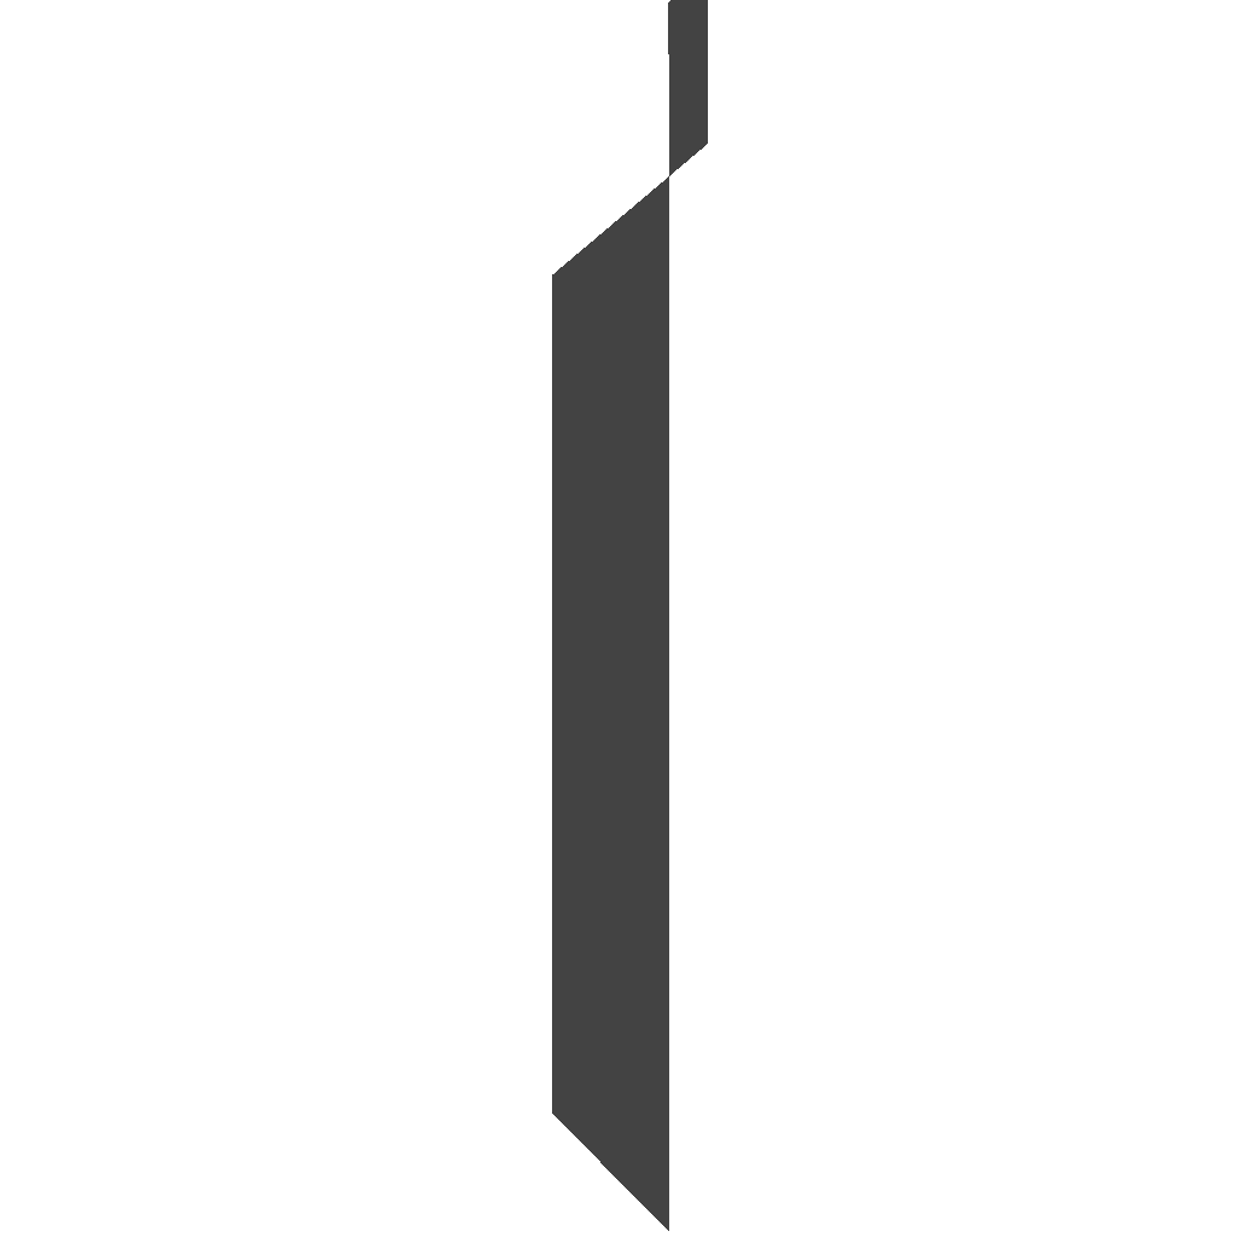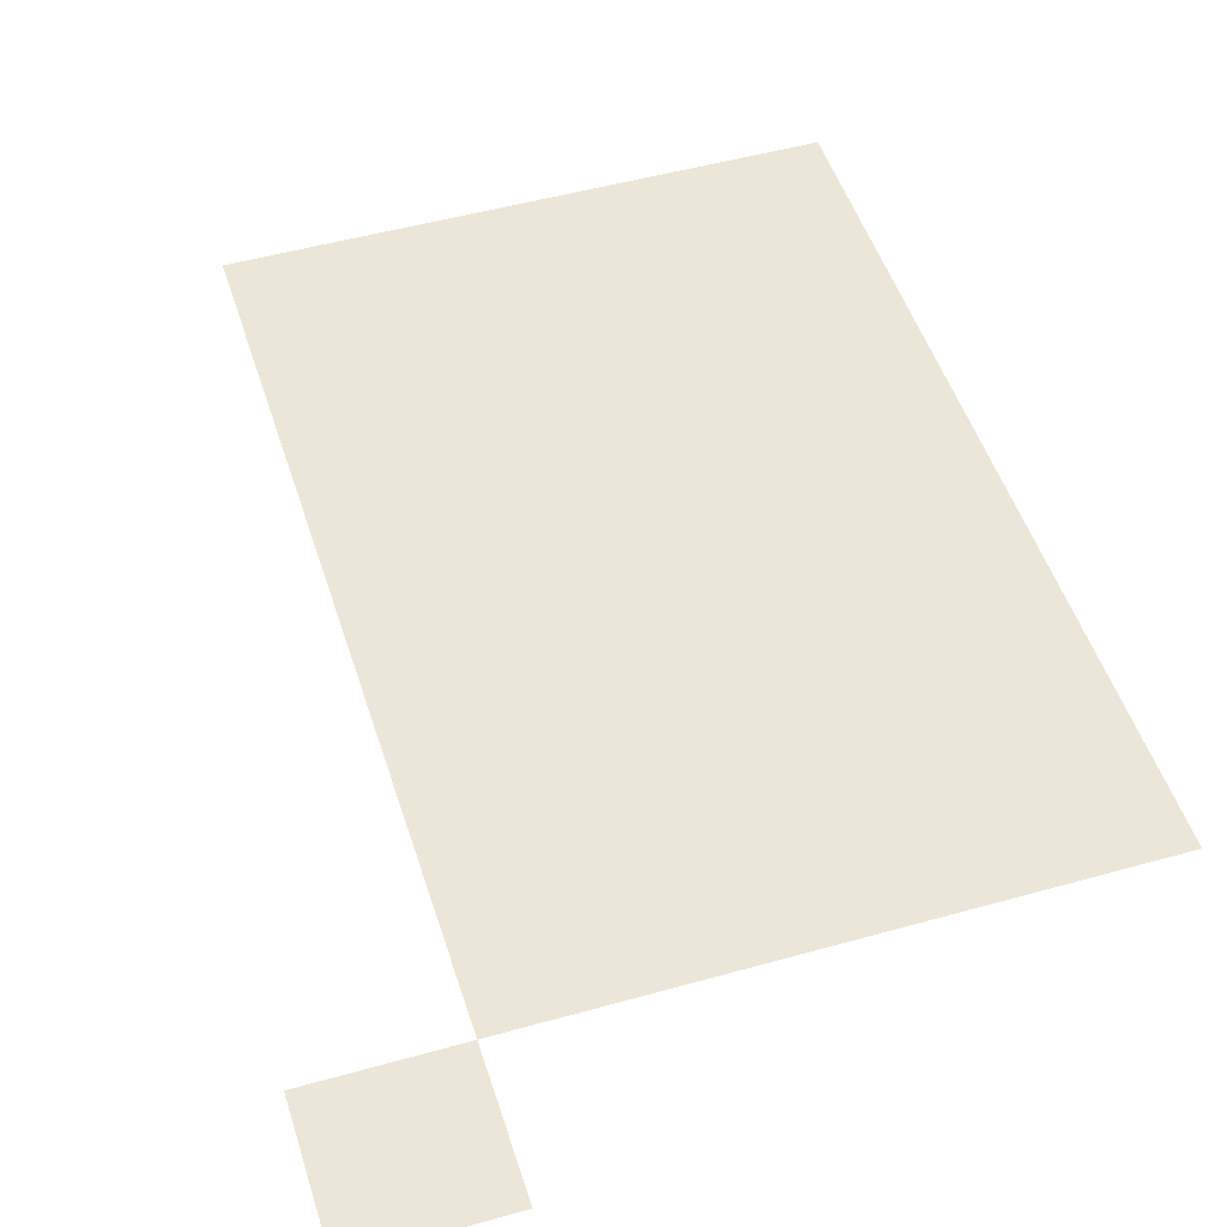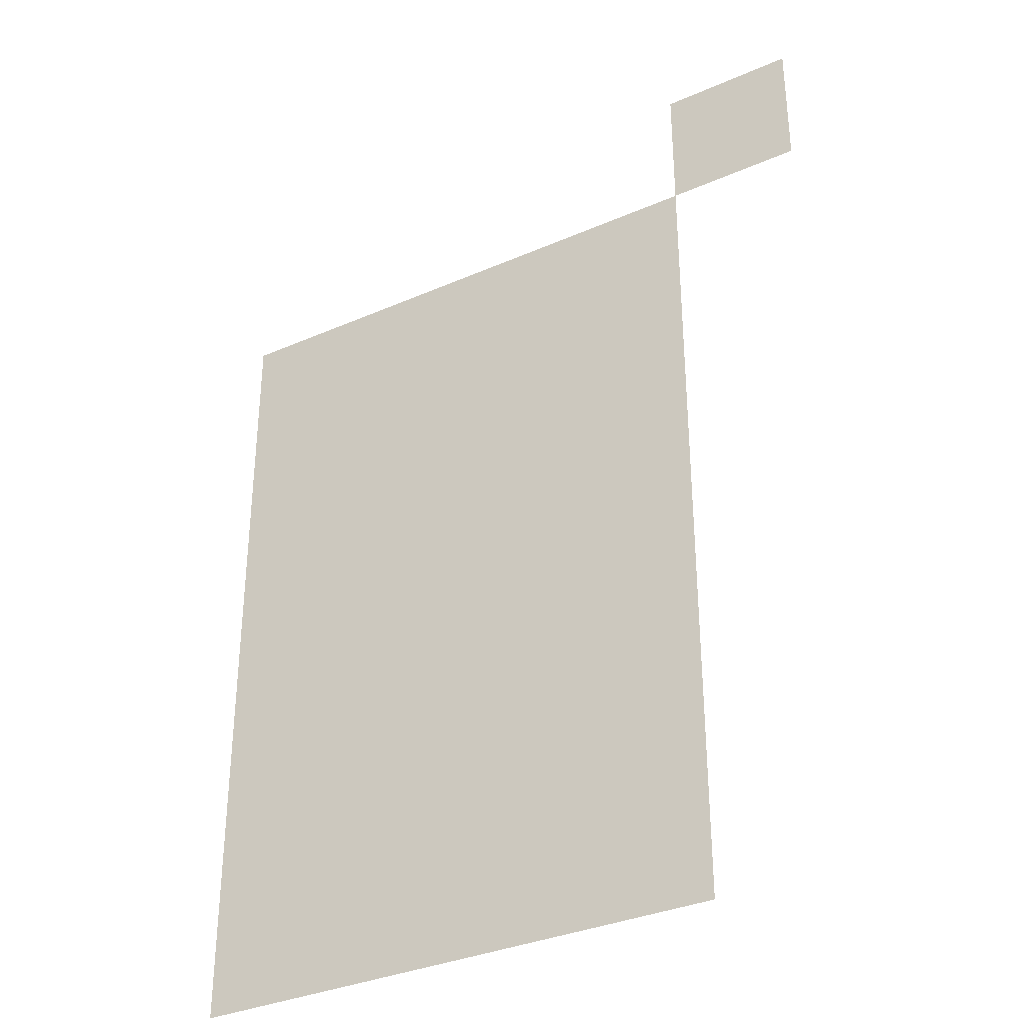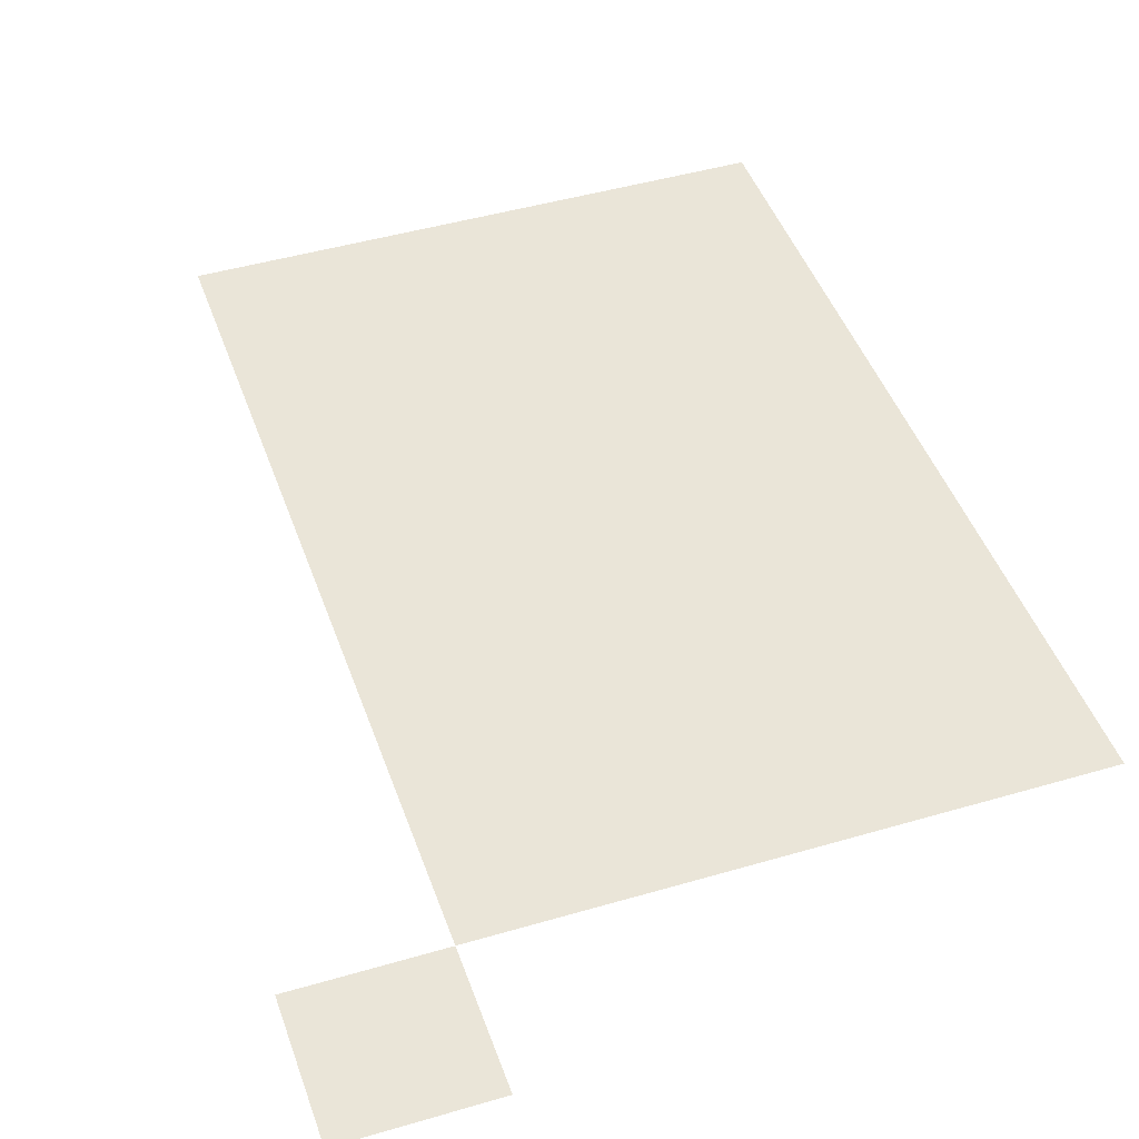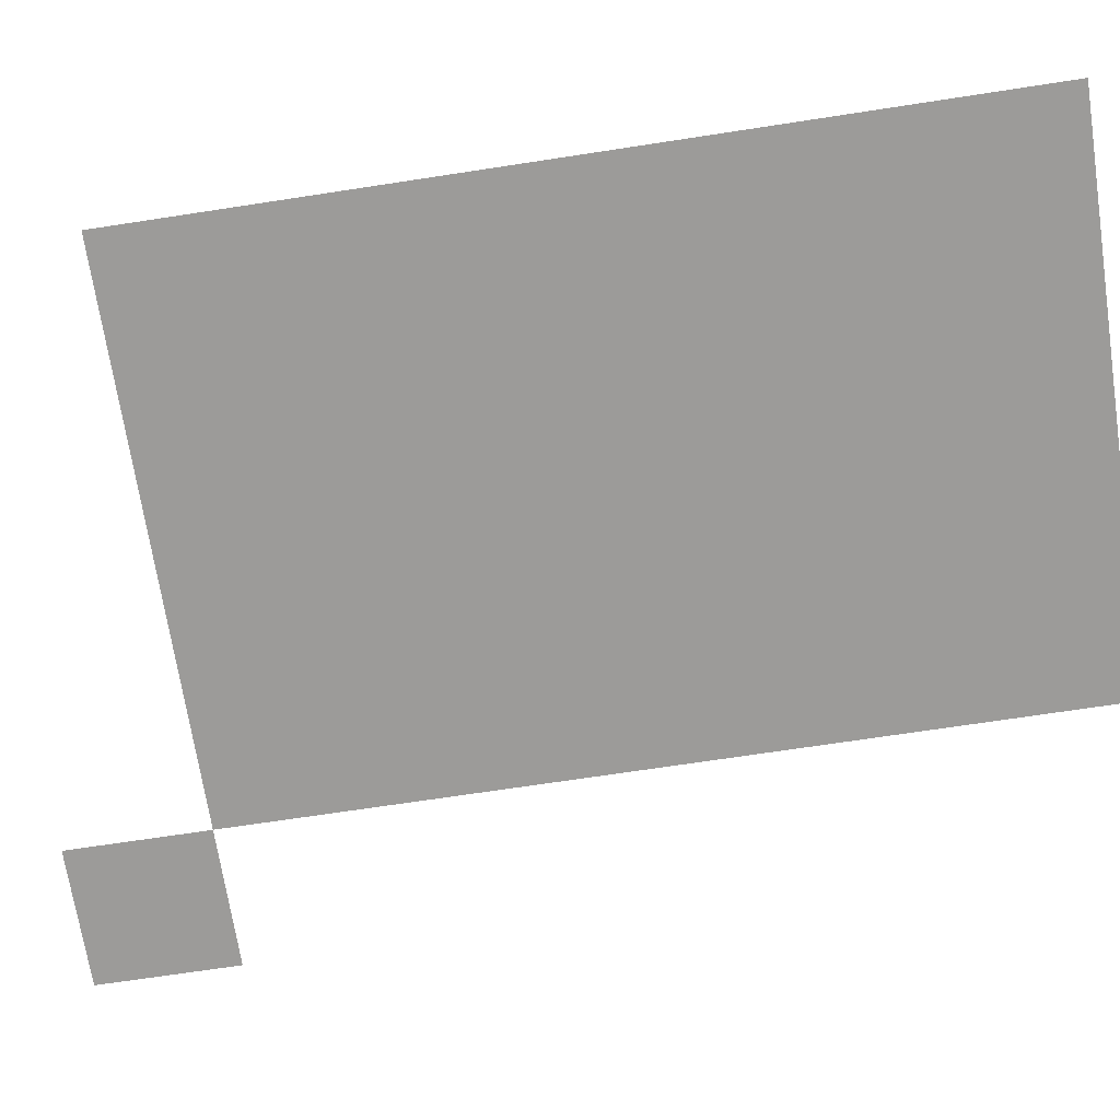
<metadata>
{"format":"obj","ext":"obj","renderer":"f3d","projection":"perspective","resolution":1024,"background":"white","views":[{"elev":-0.8,"azim":79.0,"up":"+Y"},{"elev":49.5,"azim":162.7,"up":"+Z"},{"elev":-34.2,"azim":30.6,"up":"+Y"},{"elev":45.3,"azim":161.2,"up":"+Z"},{"elev":-69.7,"azim":-81.3,"up":"+Z"}]}
</metadata>
<code>
v -2112 -1632 0
v -2144 -1632 0
v -2144 -1600 0
v -2112 -1600 0
v -2144 -1664 0
v -2176 -1664 0
v -2176 -1632 0
v -2144 -1632 0
v -2176 -1664 0
v -2208 -1664 0
v -2208 -1632 0
v -2176 -1632 0
v -2208 -1664 0
v -2240 -1664 0
v -2240 -1632 0
v -2208 -1632 0
v -2240 -1664 0
v -2272 -1664 0
v -2272 -1632 0
v -2240 -1632 0
v -2144 -1696 0
v -2176 -1696 0
v -2176 -1664 0
v -2144 -1664 0
v -2176 -1696 0
v -2208 -1696 0
v -2208 -1664 0
v -2176 -1664 0
v -2208 -1696 0
v -2240 -1696 0
v -2240 -1664 0
v -2208 -1664 0
v -2240 -1696 0
v -2272 -1696 0
v -2272 -1664 0
v -2240 -1664 0
v -2144 -1728 0
v -2176 -1728 0
v -2176 -1696 0
v -2144 -1696 0
v -2176 -1728 0
v -2208 -1728 0
v -2208 -1696 0
v -2176 -1696 0
v -2208 -1728 0
v -2240 -1728 0
v -2240 -1696 0
v -2208 -1696 0
v -2240 -1728 0
v -2272 -1728 0
v -2272 -1696 0
v -2240 -1696 0
v -2144 -1760 0
v -2176 -1760 0
v -2176 -1728 0
v -2144 -1728 0
v -2176 -1760 0
v -2208 -1760 0
v -2208 -1728 0
v -2176 -1728 0
v -2208 -1760 0
v -2240 -1760 0
v -2240 -1728 0
v -2208 -1728 0
v -2240 -1760 0
v -2272 -1760 0
v -2272 -1728 0
v -2240 -1728 0
v -2144 -1792 0
v -2176 -1792 0
v -2176 -1760 0
v -2144 -1760 0
v -2176 -1792 0
v -2208 -1792 0
v -2208 -1760 0
v -2176 -1760 0
v -2208 -1792 0
v -2240 -1792 0
v -2240 -1760 0
v -2208 -1760 0
v -2240 -1792 0
v -2272 -1792 0
v -2272 -1760 0
v -2240 -1760 0
v -2144 -1824 0
v -2176 -1824 0
v -2176 -1792 0
v -2144 -1792 0
v -2176 -1824 0
v -2208 -1824 0
v -2208 -1792 0
v -2176 -1792 0
v -2208 -1824 0
v -2240 -1824 0
v -2240 -1792 0
v -2208 -1792 0
v -2240 -1824 0
v -2272 -1824 0
v -2272 -1792 0
v -2240 -1792 0
g MapX3_mesh_0012
f 1 2 3 4
f 5 6 7 8
f 9 10 11 12
f 13 14 15 16
f 17 18 19 20
f 21 22 23 24
f 25 26 27 28
f 29 30 31 32
f 33 34 35 36
f 37 38 39 40
f 41 42 43 44
f 45 46 47 48
f 49 50 51 52
f 53 54 55 56
f 57 58 59 60
f 61 62 63 64
f 65 66 67 68
f 69 70 71 72
f 73 74 75 76
f 77 78 79 80
f 81 82 83 84
f 85 86 87 88
f 89 90 91 92
f 93 94 95 96
f 97 98 99 100

</code>
